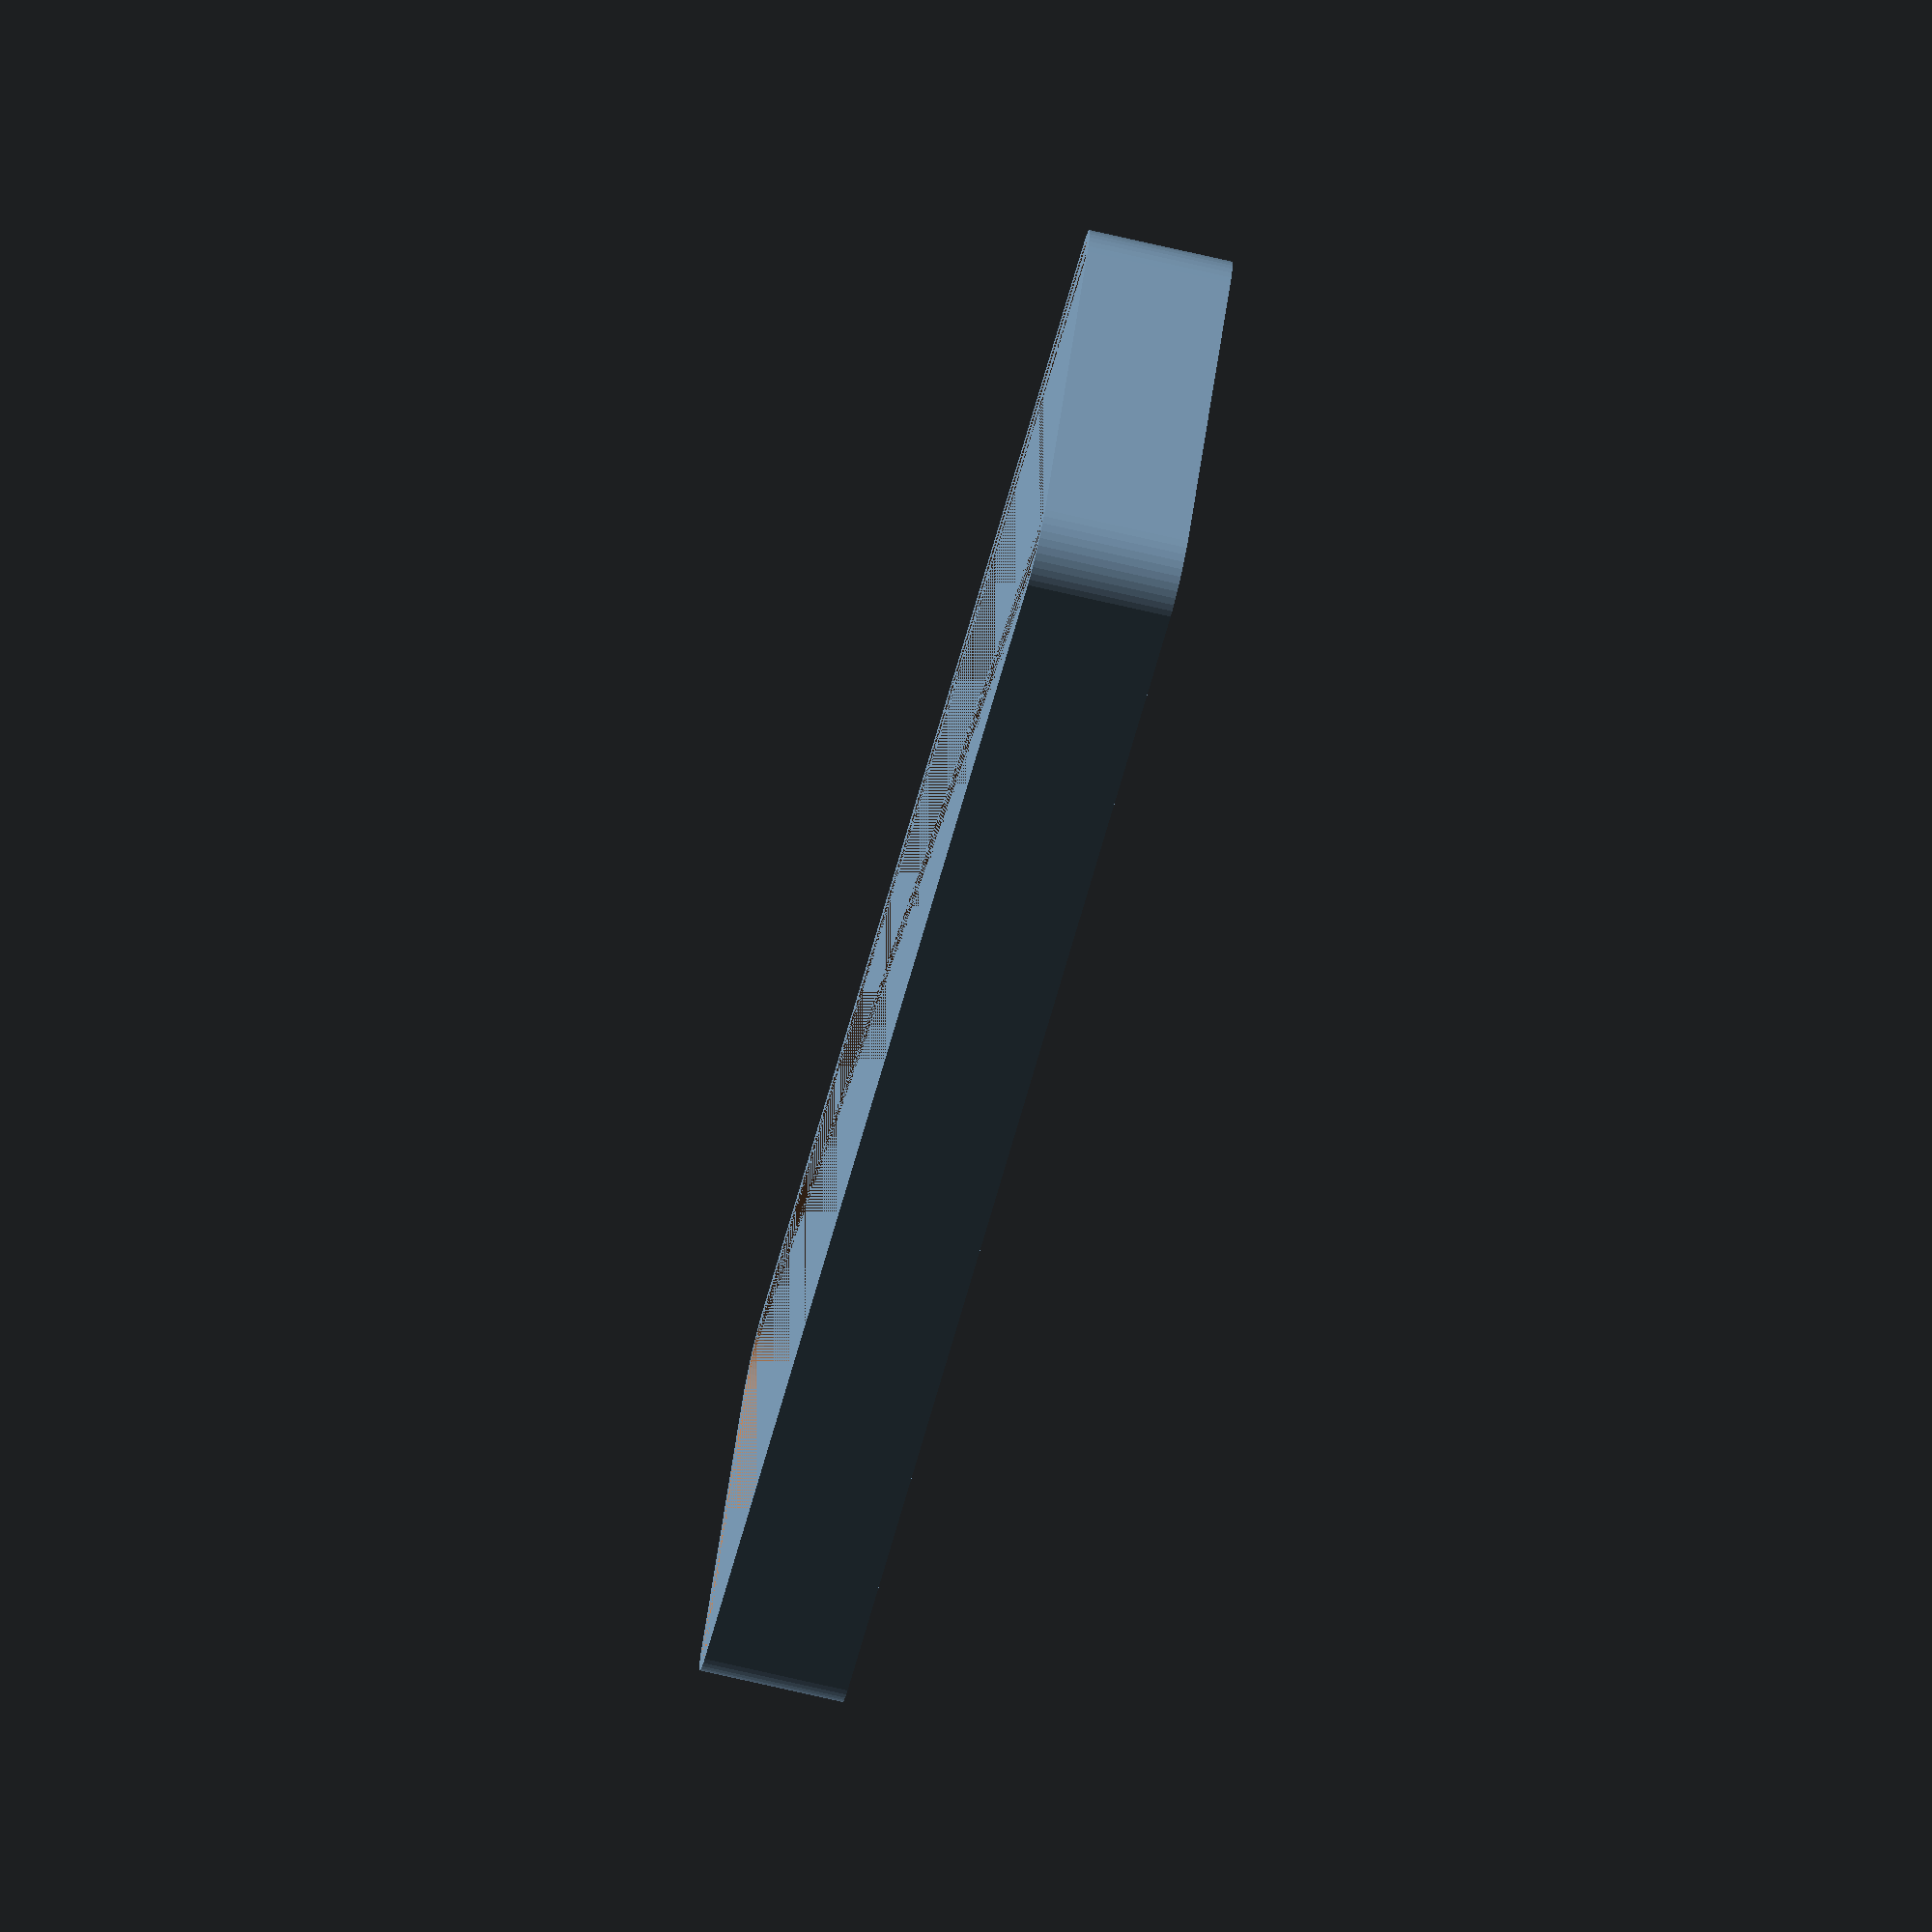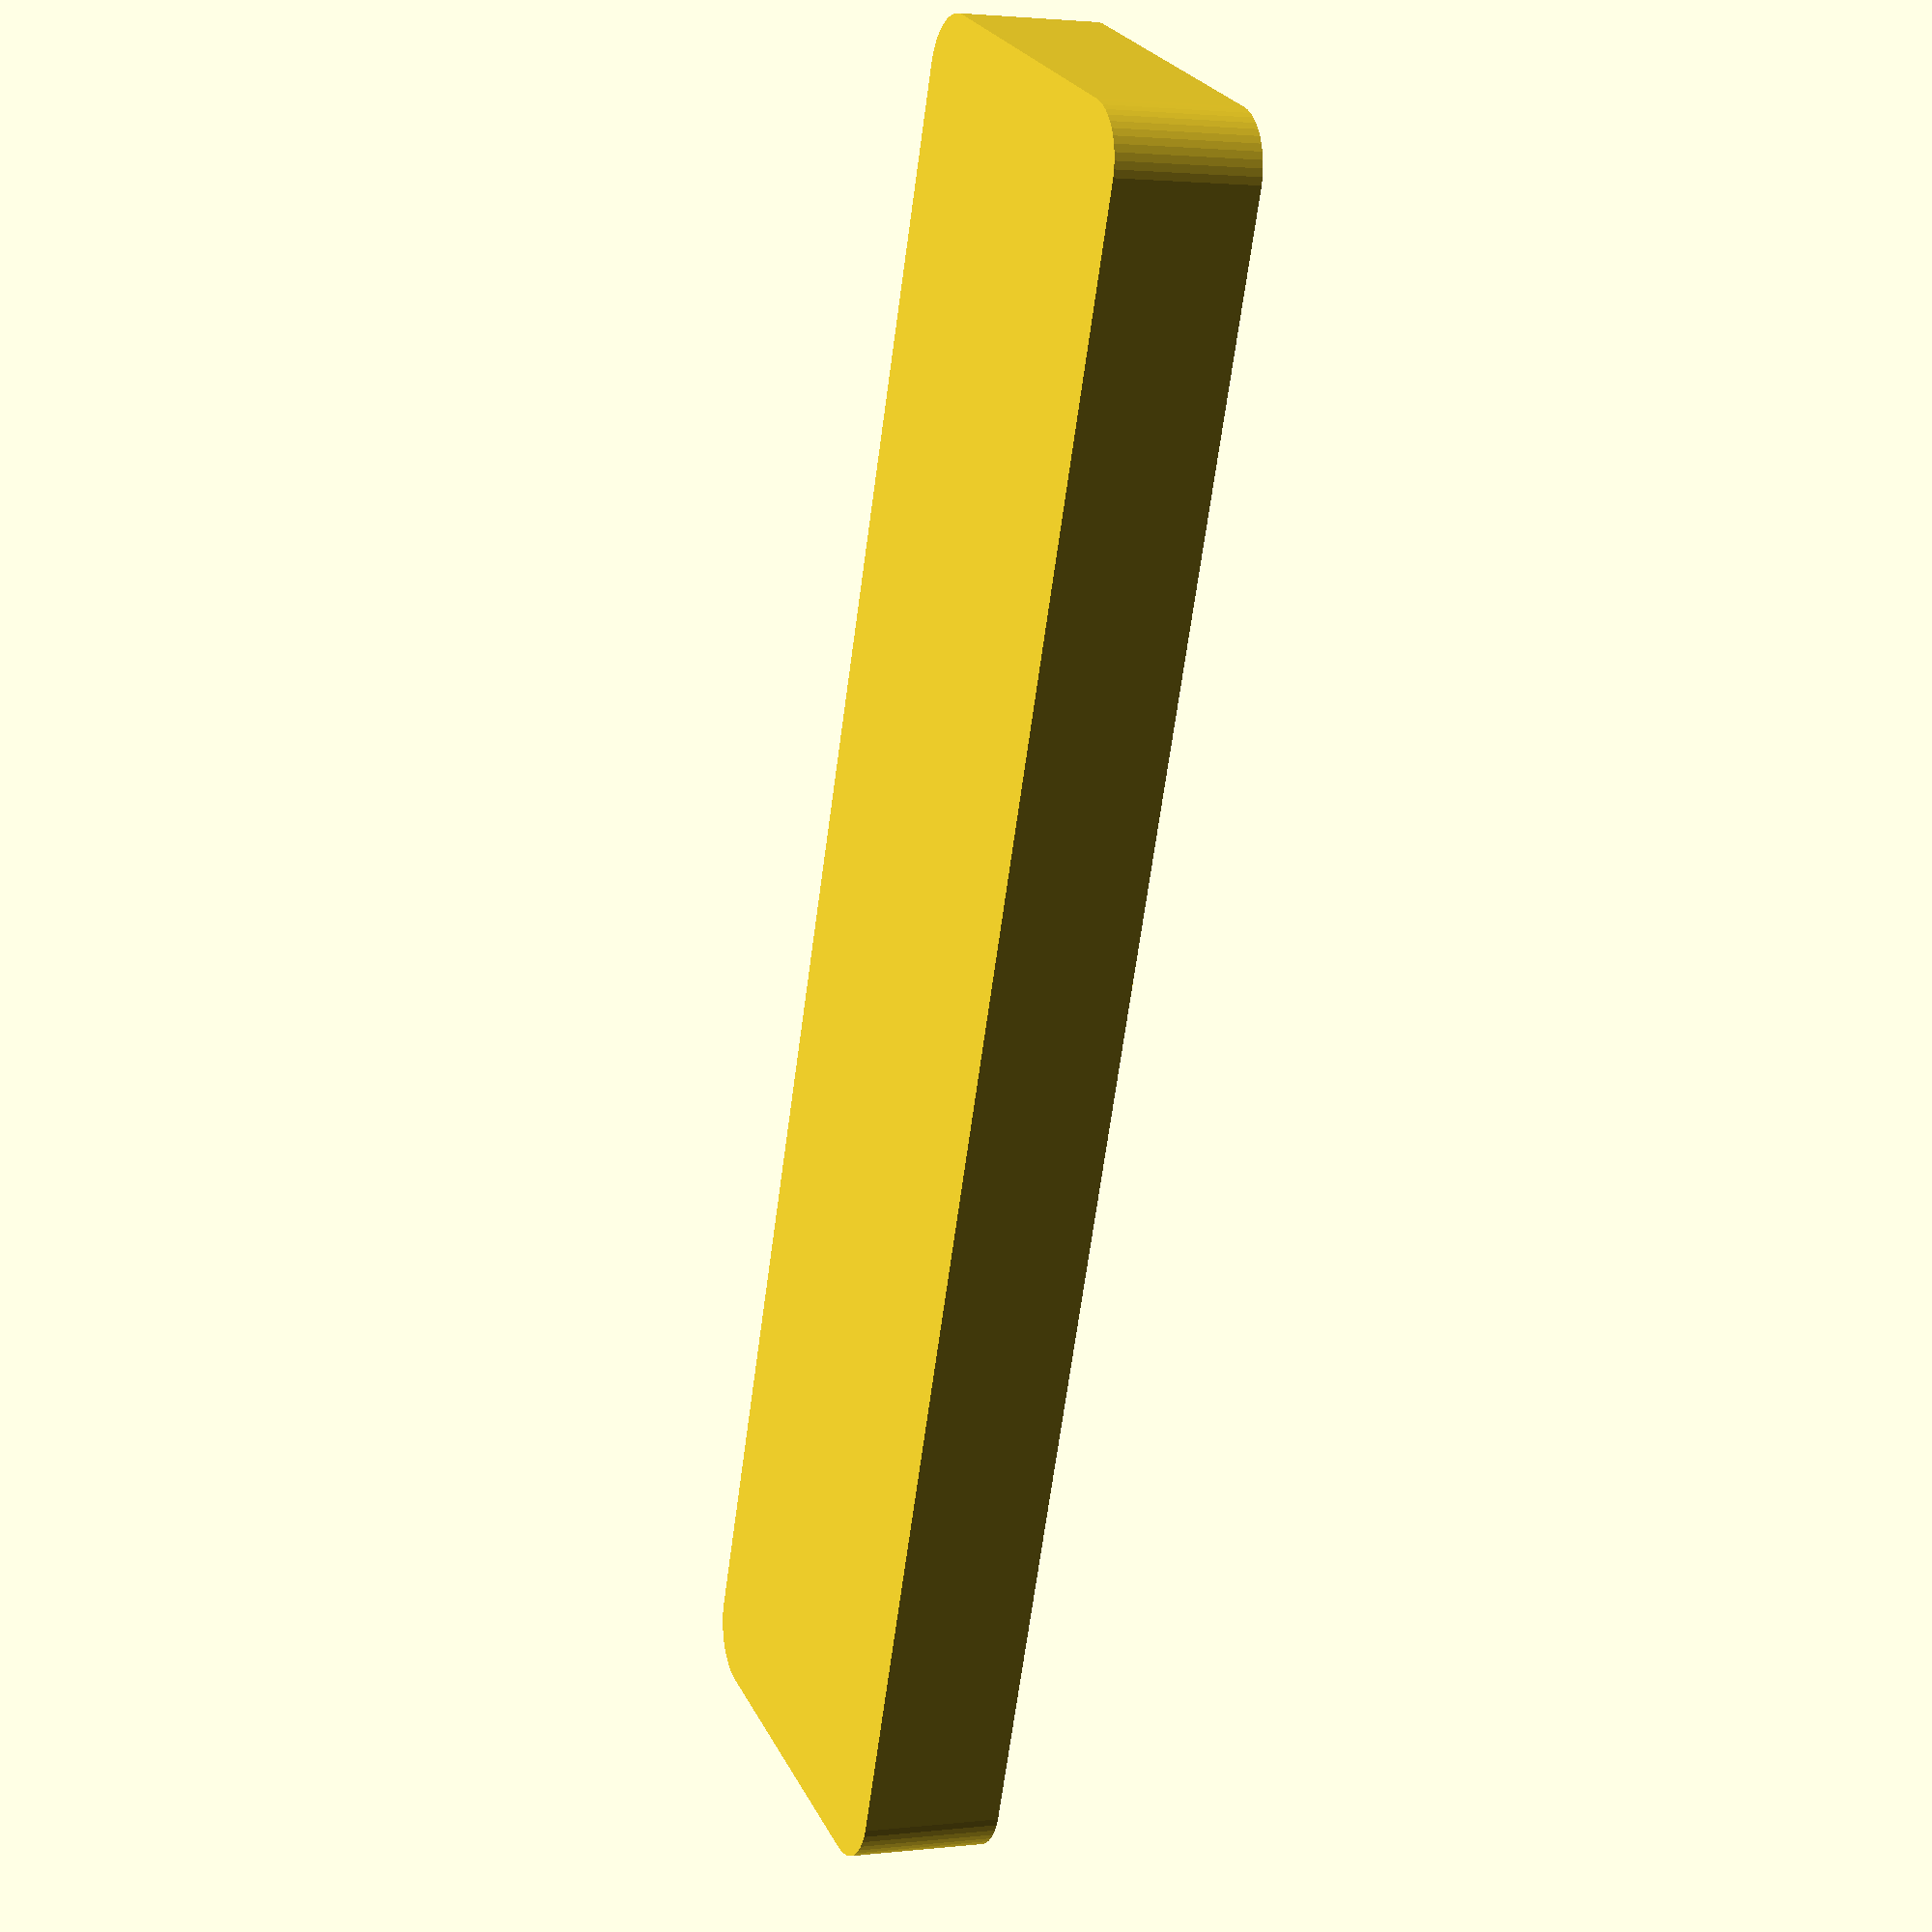
<openscad>
$fn = 50;


difference() {
	union() {
		hull() {
			translate(v = [-70.0000000000, 13.7500000000, 0]) {
				cylinder(h = 12, r = 5);
			}
			translate(v = [70.0000000000, 13.7500000000, 0]) {
				cylinder(h = 12, r = 5);
			}
			translate(v = [-70.0000000000, -13.7500000000, 0]) {
				cylinder(h = 12, r = 5);
			}
			translate(v = [70.0000000000, -13.7500000000, 0]) {
				cylinder(h = 12, r = 5);
			}
		}
	}
	union() {
		translate(v = [0, 0, 2]) {
			hull() {
				translate(v = [-70.0000000000, 13.7500000000, 0]) {
					cylinder(h = 10, r = 4);
				}
				translate(v = [70.0000000000, 13.7500000000, 0]) {
					cylinder(h = 10, r = 4);
				}
				translate(v = [-70.0000000000, -13.7500000000, 0]) {
					cylinder(h = 10, r = 4);
				}
				translate(v = [70.0000000000, -13.7500000000, 0]) {
					cylinder(h = 10, r = 4);
				}
			}
		}
	}
}
</openscad>
<views>
elev=73.5 azim=213.3 roll=77.0 proj=o view=solid
elev=177.7 azim=249.2 roll=292.5 proj=p view=solid
</views>
